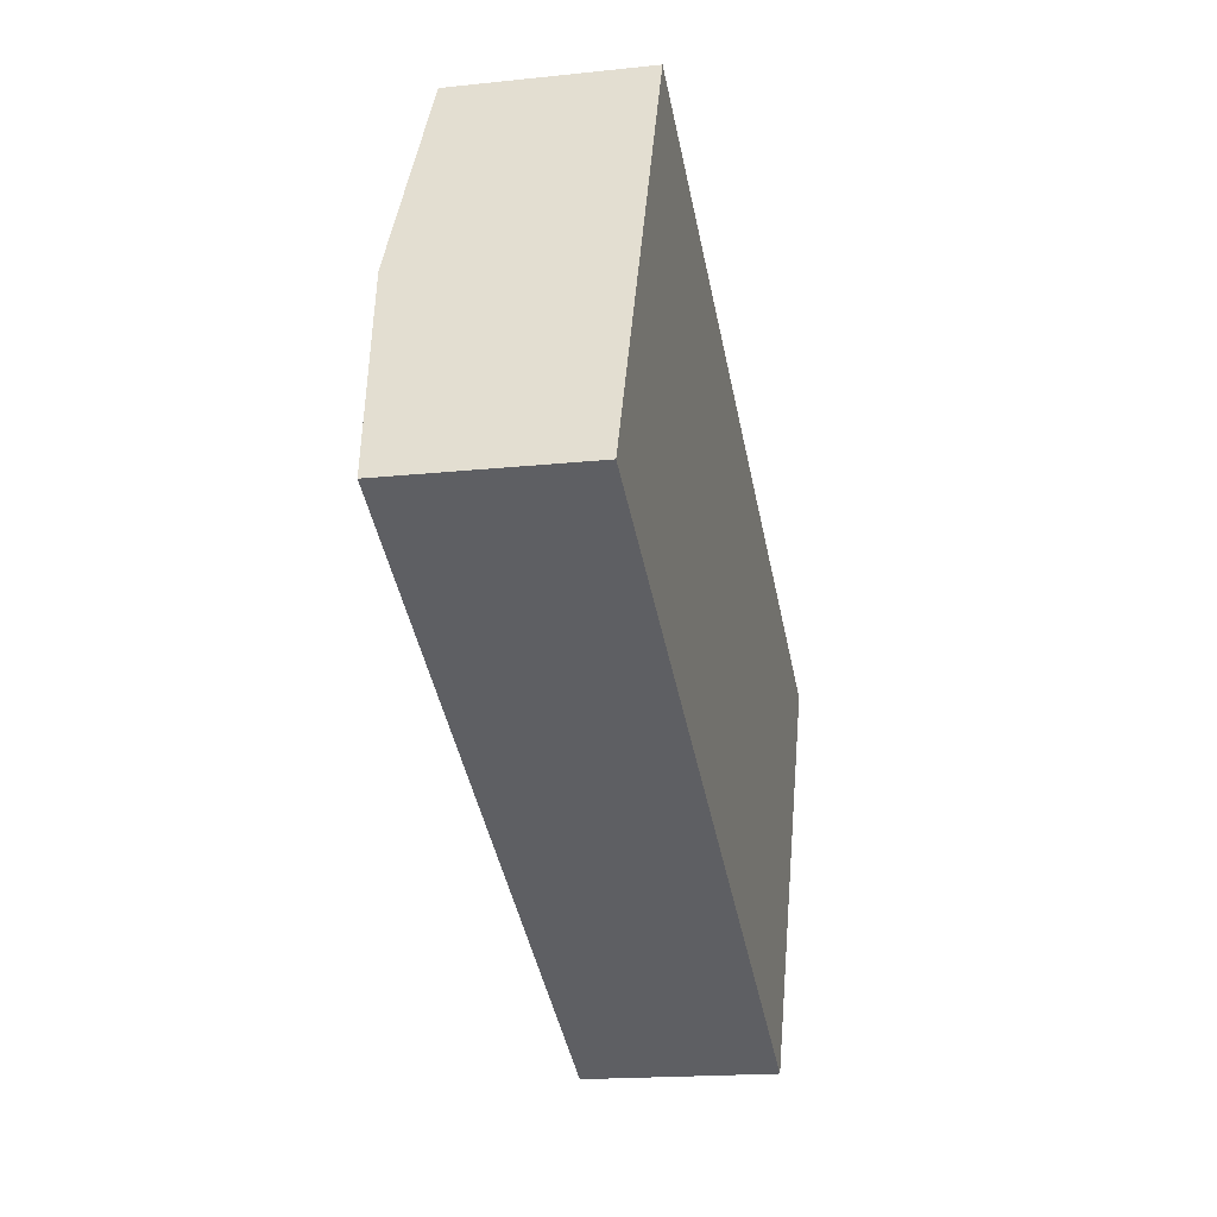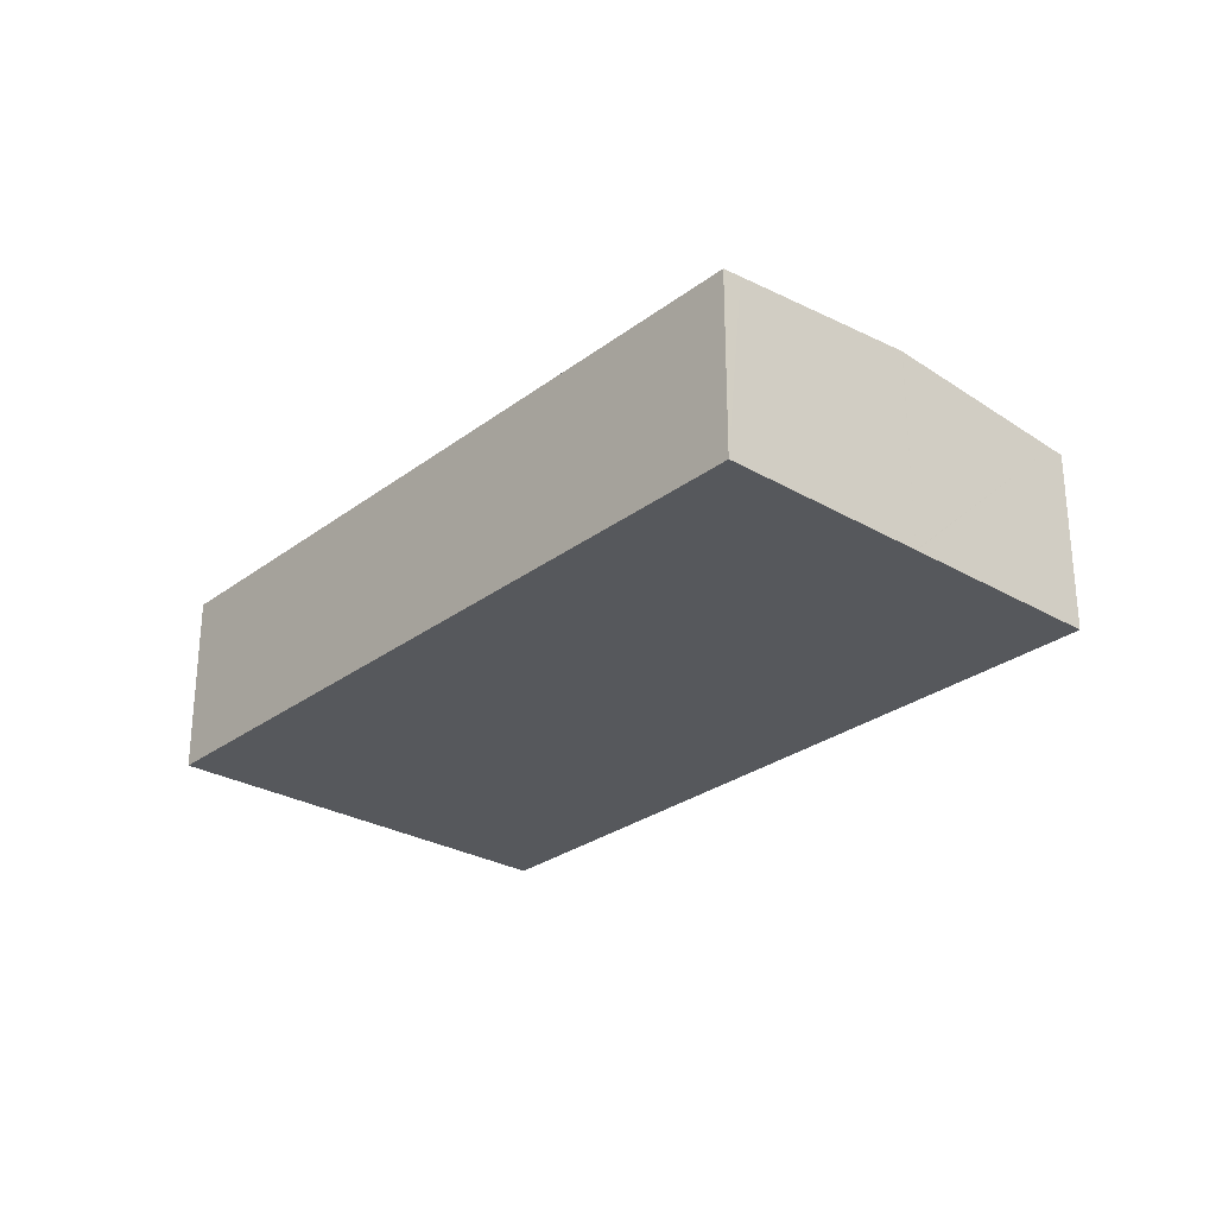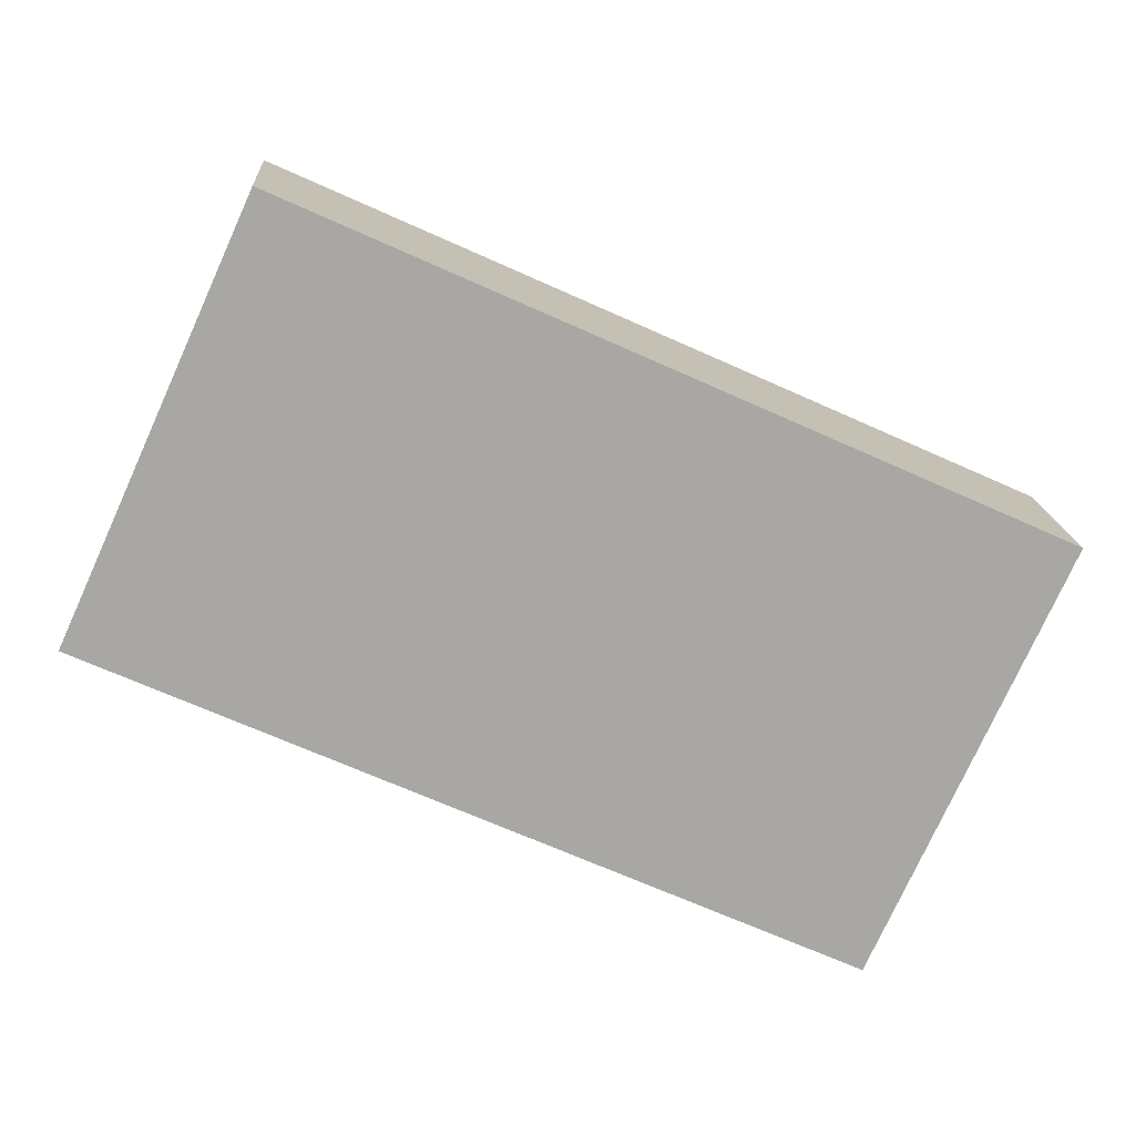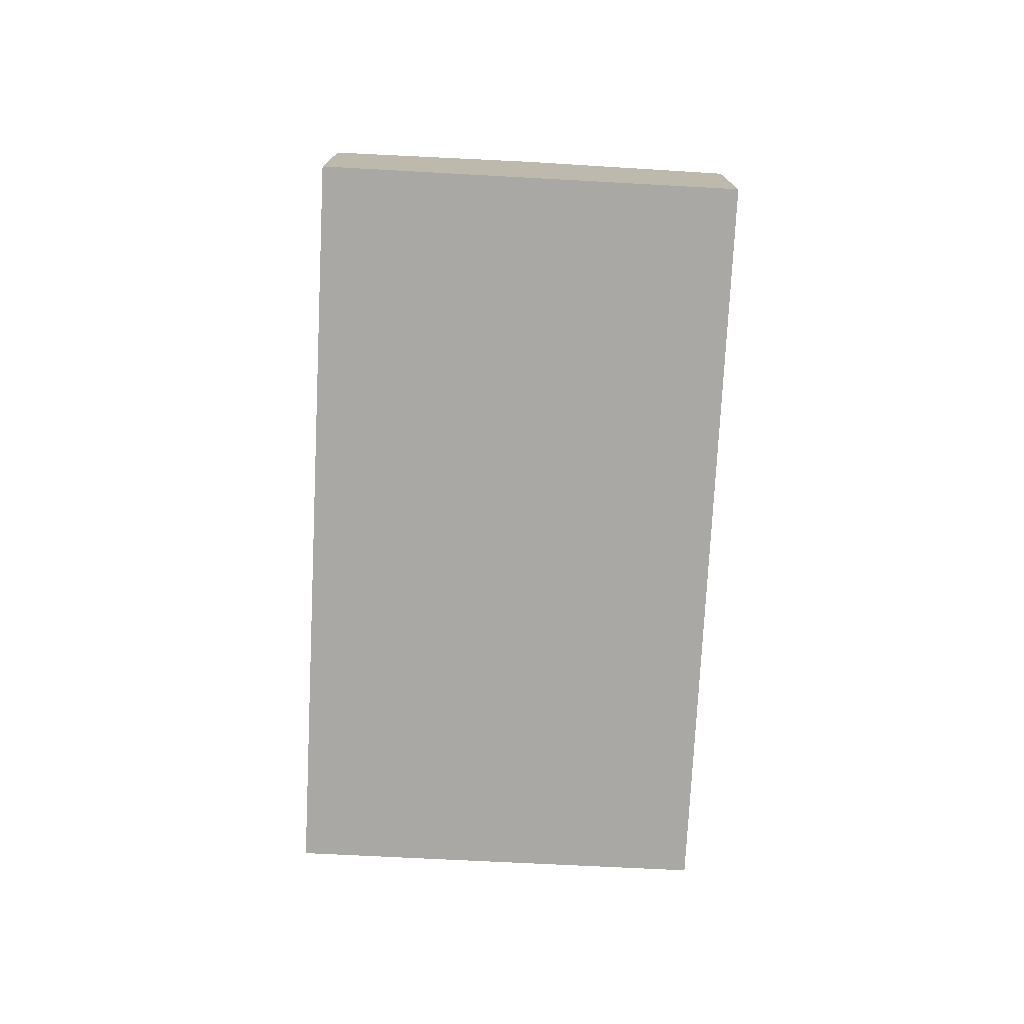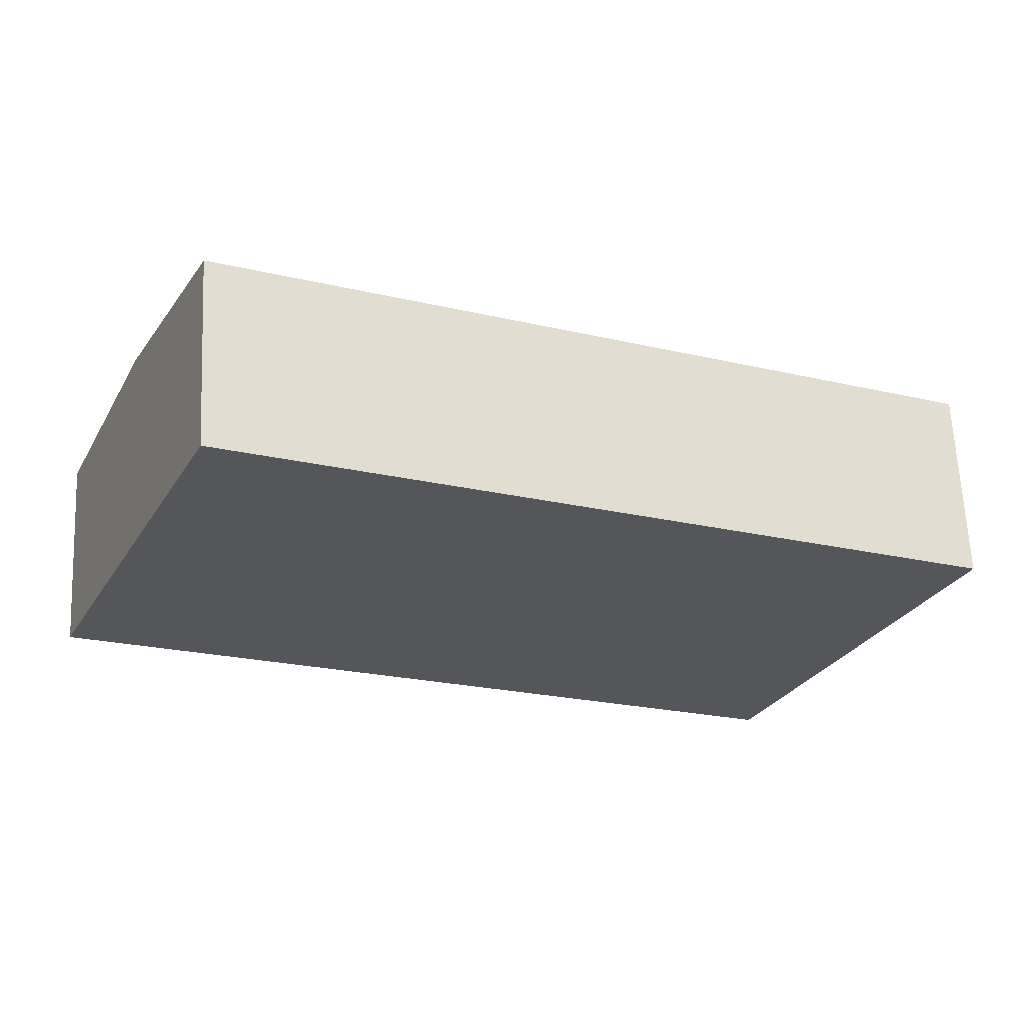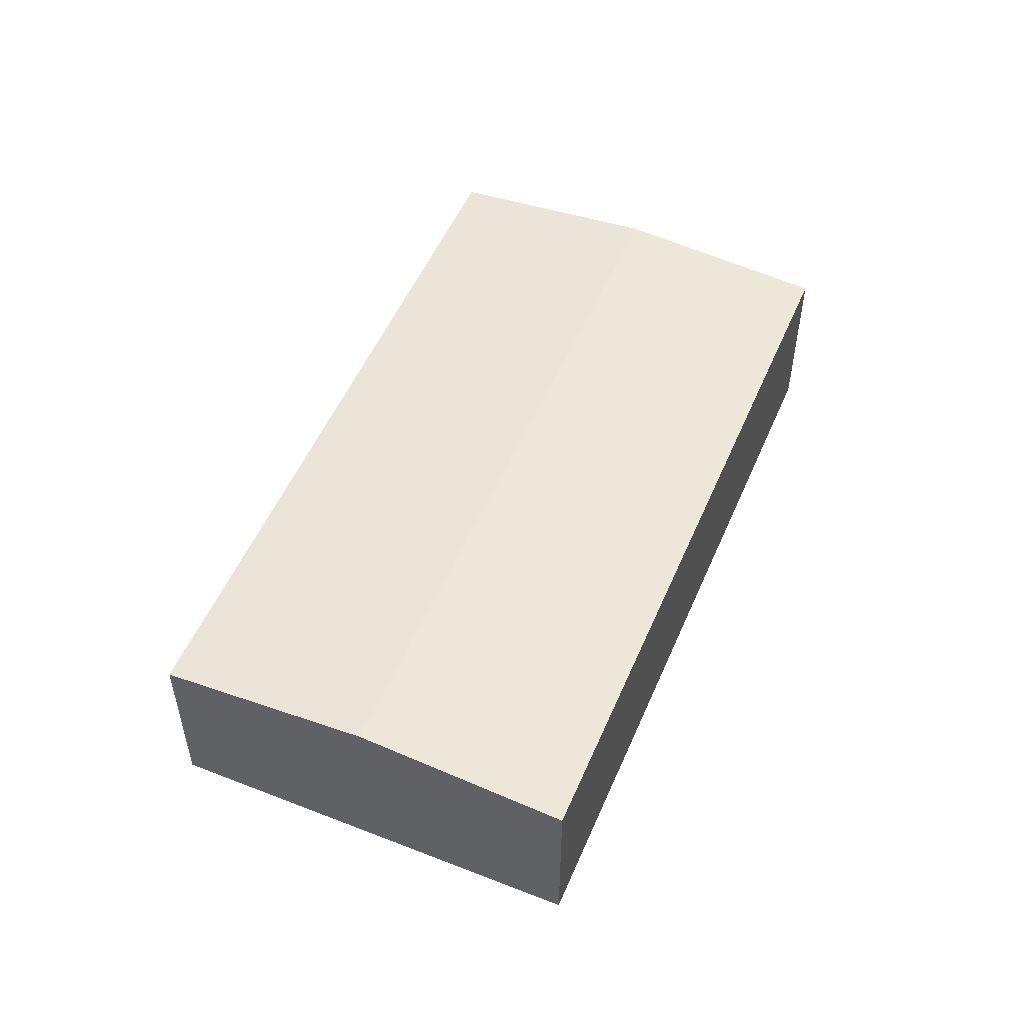
<metadata>
{"format":"obj","ext":"obj","renderer":"f3d","projection":"perspective","resolution":1024,"background":"white","views":[{"elev":-17.5,"azim":-78.0,"up":"+Z"},{"elev":-27.9,"azim":73.0,"up":"+Y"},{"elev":15.9,"azim":-3.8,"up":"+Z"},{"elev":-75.1,"azim":111.5,"up":"+Y"},{"elev":64.2,"azim":-2.6,"up":"+Z"},{"elev":52.4,"azim":-42.8,"up":"+Y"}]}
</metadata>
<code>
v  3.755 6.698 8.303
v  27.35 6.83 -4.198
v  3.068 6.83 6.784
v  6.141 6.238 13.58
v  30.17 6.292 1.963
v  7.383 6.238 13.02
v  30.24 6.238 2.68
v  30.45 6.238 2.583
v  0 6.239 3.82e-16
v  24.46 6.279 -10.5
v  24.24 6.237 -10.98
v  27.34 6.828 -4.219
v  6.141 -8.314e-16 13.58
v  7.383 -7.97e-16 13.02
v  30.24 -1.641e-16 2.68
v  30.45 -1.582e-16 2.583
v  27.35 2.571e-16 -4.198
v  30.17 -1.202e-16 1.963
v  27.34 2.583e-16 -4.219
v  24.46 6.431e-16 -10.5
v  24.24 6.725e-16 -10.98
v  0 0 0
v  3.068 -4.154e-16 6.784
v  3.755 -5.084e-16 8.303
g defaultobject
f 1 2 3
f 2 1 4
f 2 4 5
f 5 4 6
f 5 6 7
f 5 7 8
f 9 10 11
f 10 9 12
f 12 9 2
f 2 9 3
f 13 6 4
f 6 13 7
f 7 13 14
f 7 14 15
f 7 15 8
f 8 15 16
f 16 5 8
f 5 16 2
f 2 16 17
f 17 16 18
f 17 12 2
f 12 17 10
f 10 17 19
f 10 19 20
f 10 20 11
f 11 20 21
f 11 22 9
f 22 11 21
f 22 3 9
f 3 22 23
f 3 23 1
f 1 23 4
f 4 23 24
f 4 24 13
f 15 18 16
f 18 15 17
f 17 15 14
f 17 14 19
f 19 14 20
f 20 14 21
f 21 14 22
f 22 14 13
f 22 13 24
f 22 24 23

</code>
